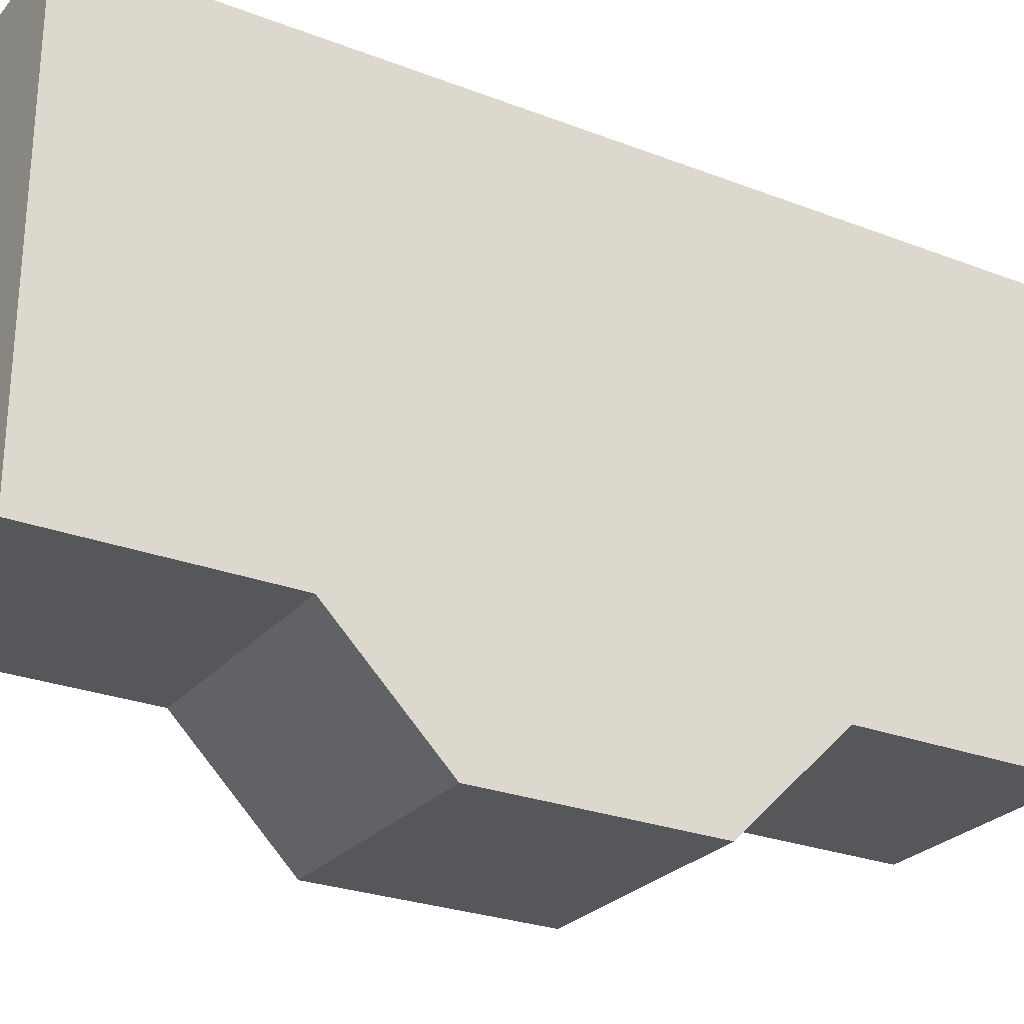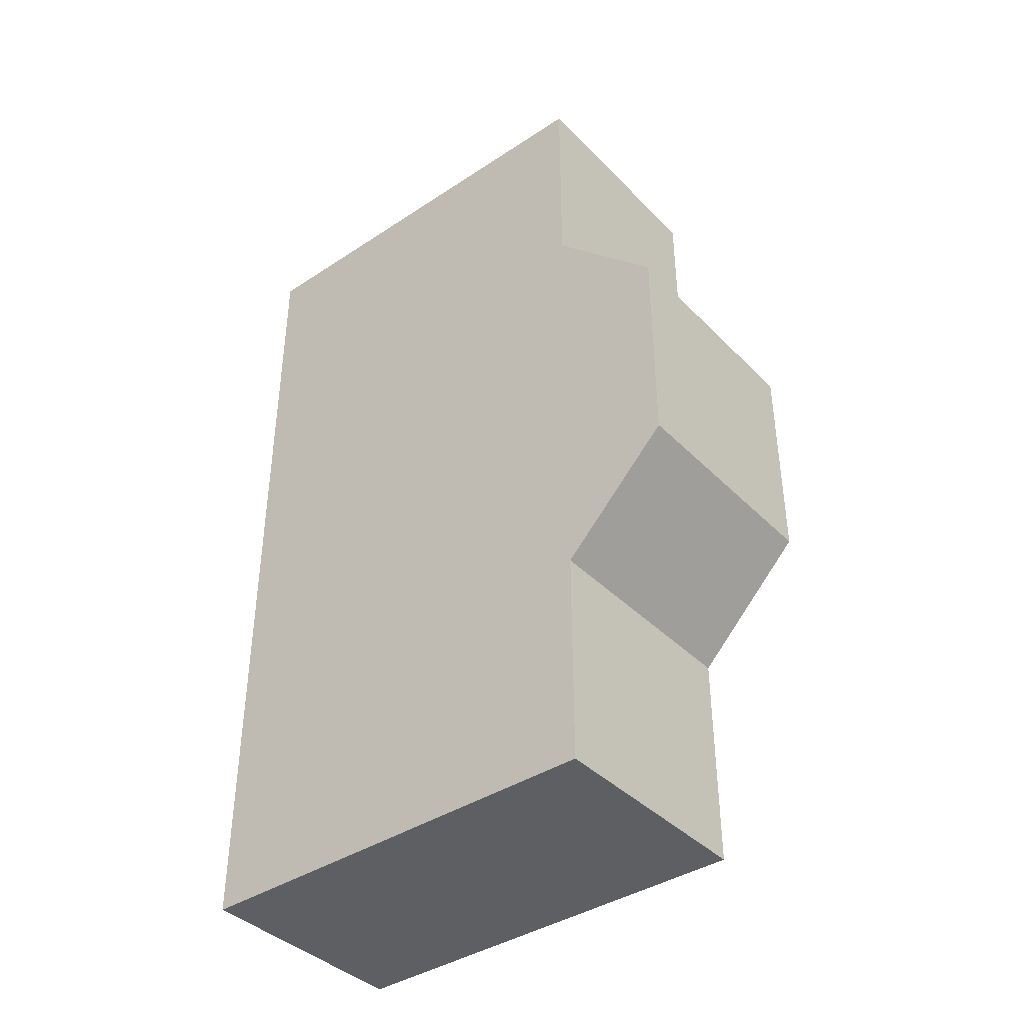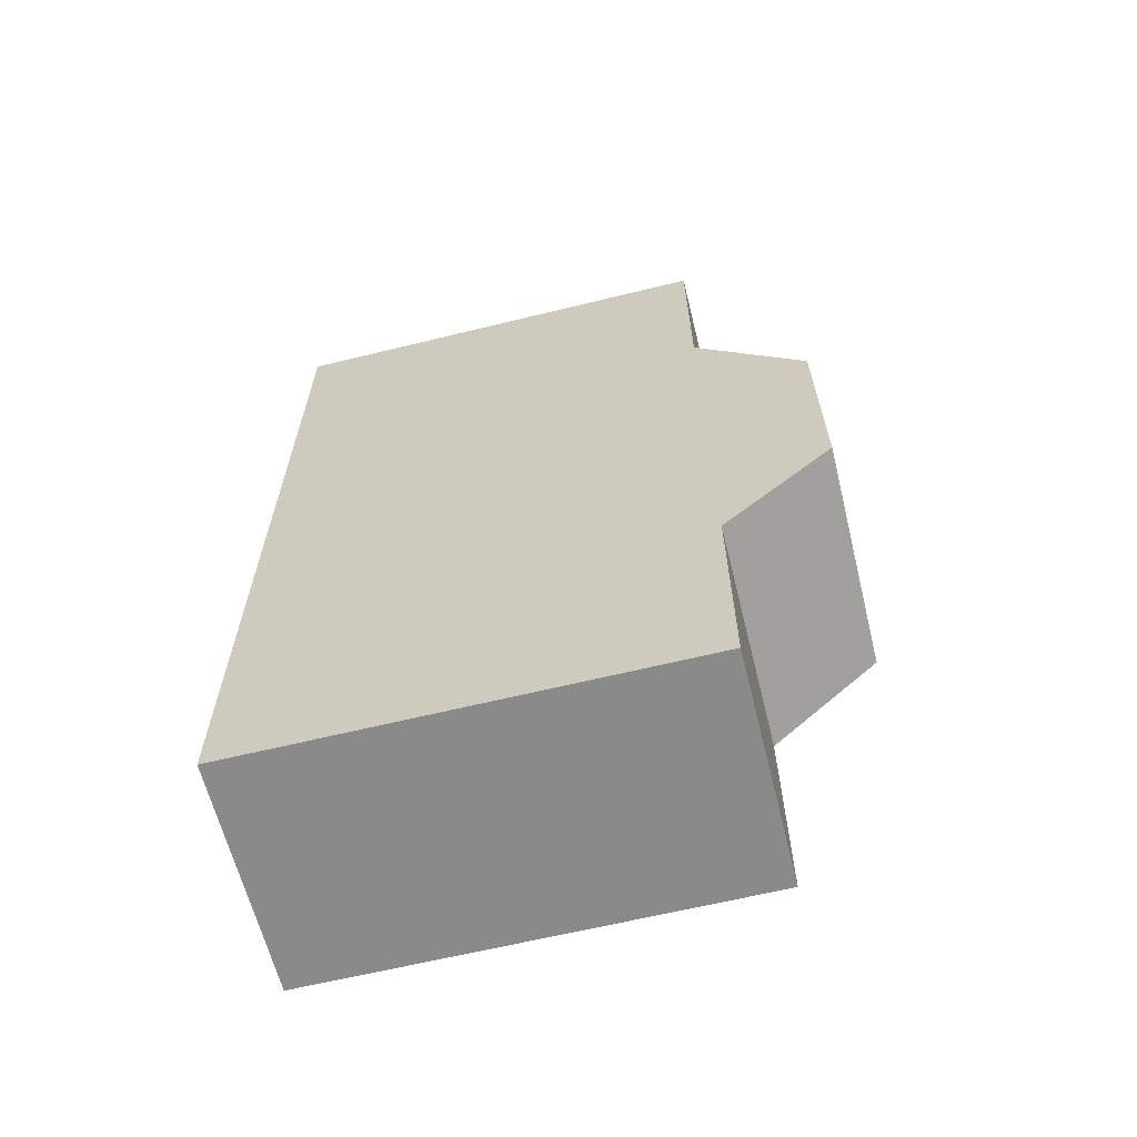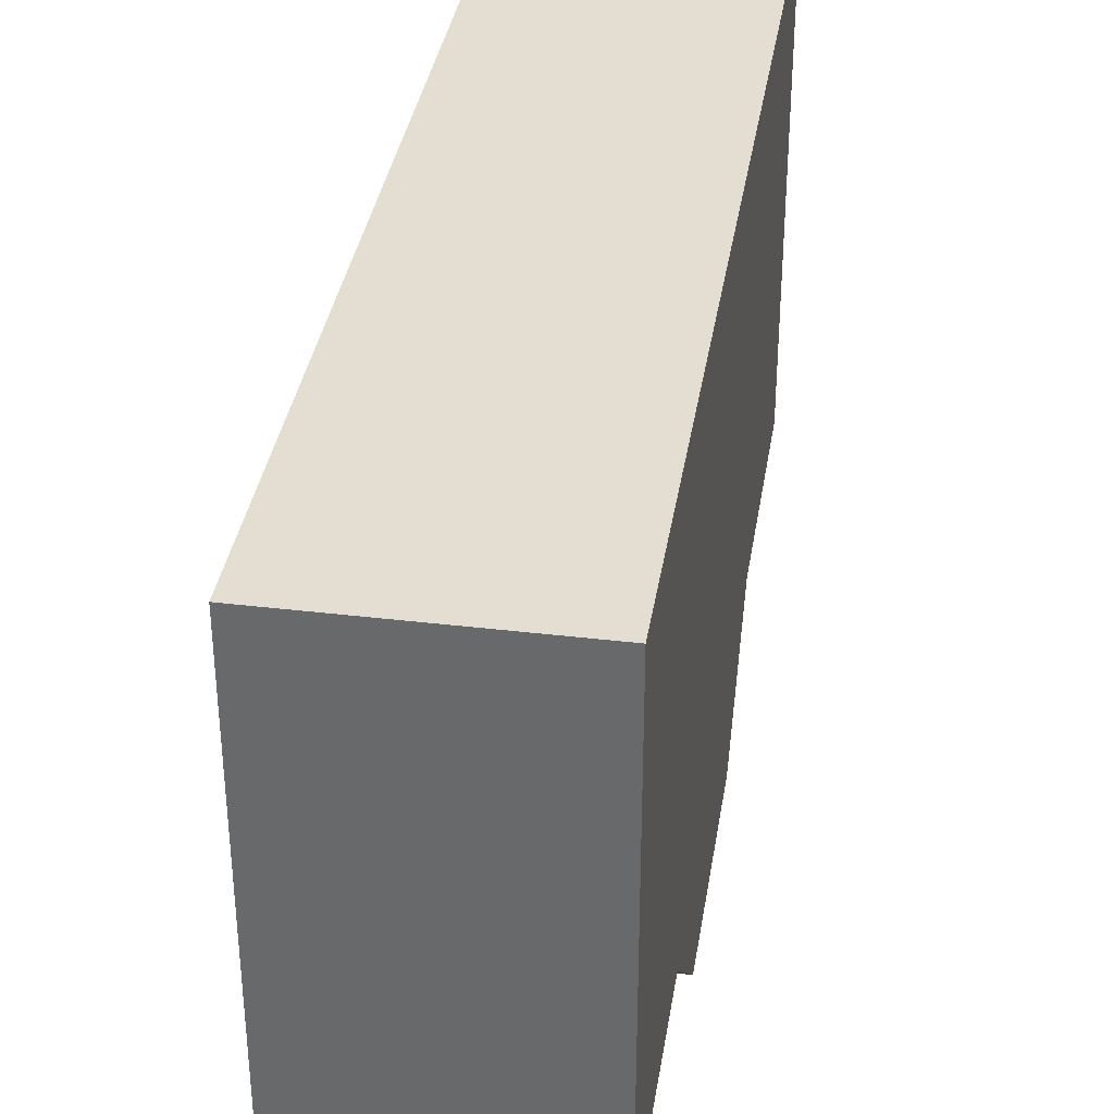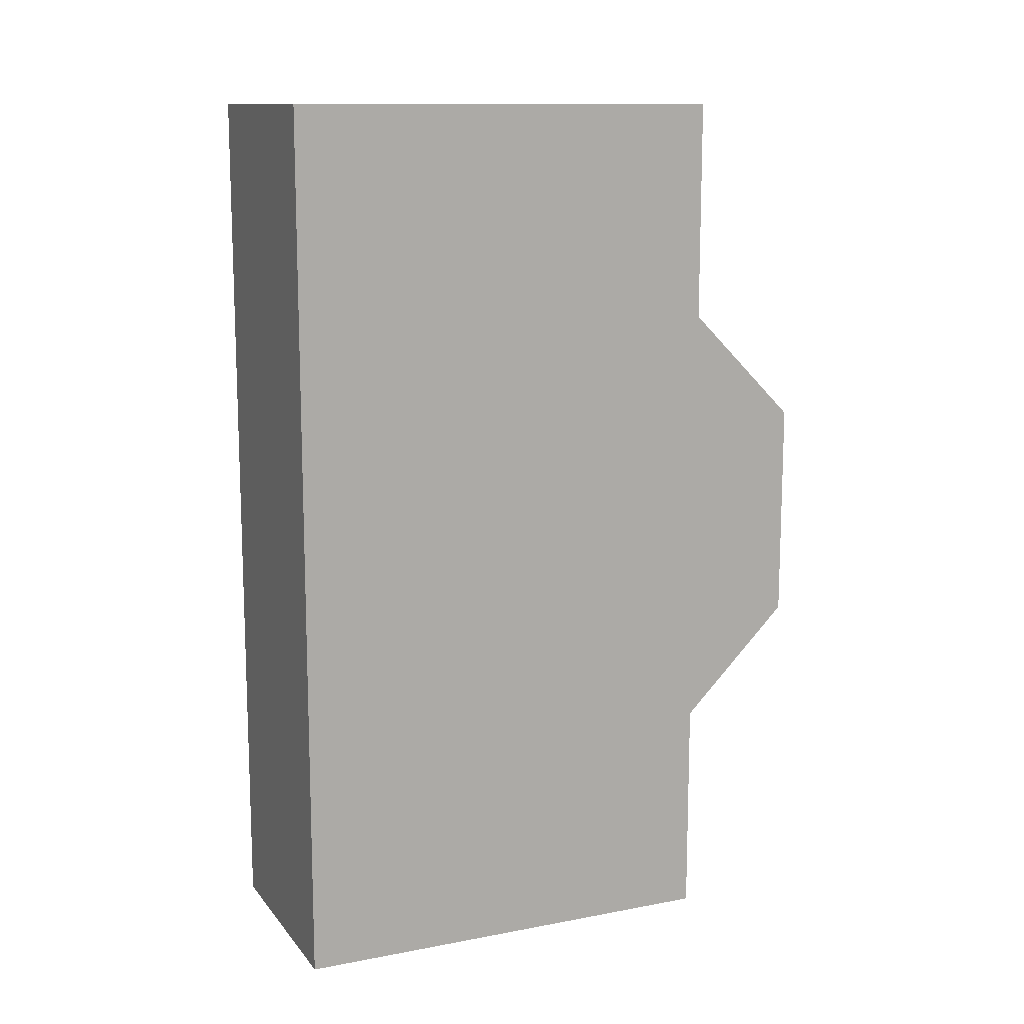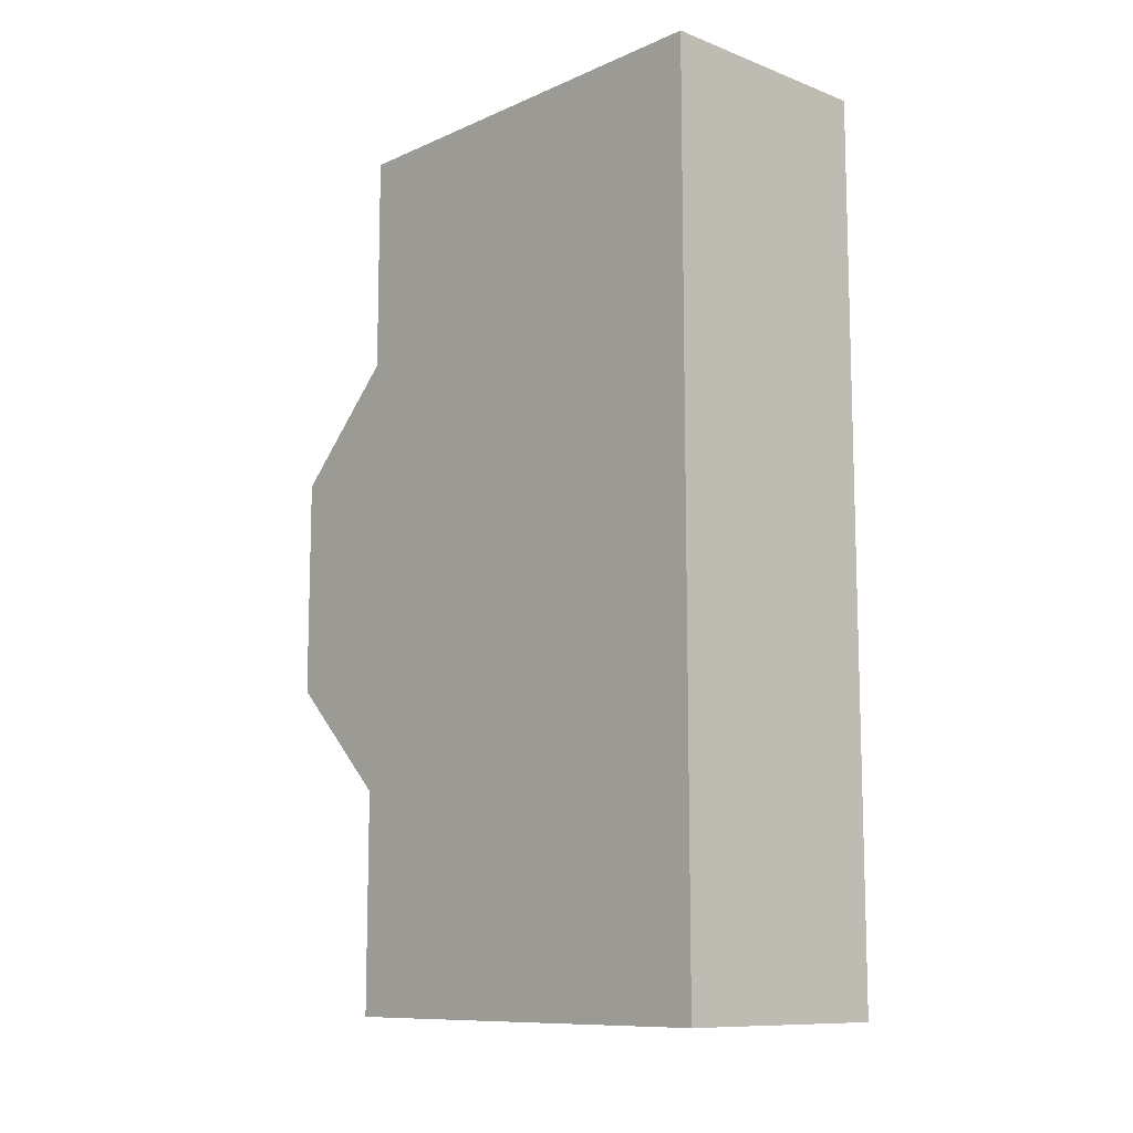
<metadata>
{"format":"obj","ext":"obj","renderer":"f3d","projection":"perspective","resolution":1024,"background":"white","views":[{"elev":-26.4,"azim":58.8,"up":"+Y"},{"elev":-39.7,"azim":-50.8,"up":"+Z"},{"elev":-63.5,"azim":-76.1,"up":"+Z"},{"elev":36.1,"azim":8.9,"up":"+Y"},{"elev":12.4,"azim":-113.8,"up":"+Z"},{"elev":-10.7,"azim":137.1,"up":"+Z"}]}
</metadata>
<code>
g default
v 0 -0.5 1
v 0.5222 -0.5 1
v 0 0.5 1
v 0.5222 0.5 1
v 0 0.5 -1
v 0.5222 0.5 -1
v 0 -0.5 -1
v 0.5222 -0.5 -1
v 0 -0.5 0.5
v 0.5222 -0.5 0.5
v 0 -0.5 -0.5
v 0.5222 -0.5 -0.5
v 0.5222 -0.75 0.25
v 0 -0.75 0.25
v 0.5222 -0.75 -0.25
v 0 -0.75 -0.25
g col_body
f 1 2 4 3
f 5 6 8 7
f 7 8 12 11
f 12 8 6
f 7 11 5
f 9 1 3
f 2 10 4
f 9 10 2 1
f 5 11 9 3
f 6 5 3 4
f 12 6 4 10
f 14 16 15 13
f 10 9 14 13
f 14 9 11 16
f 11 12 15 16
f 13 15 12 10

</code>
